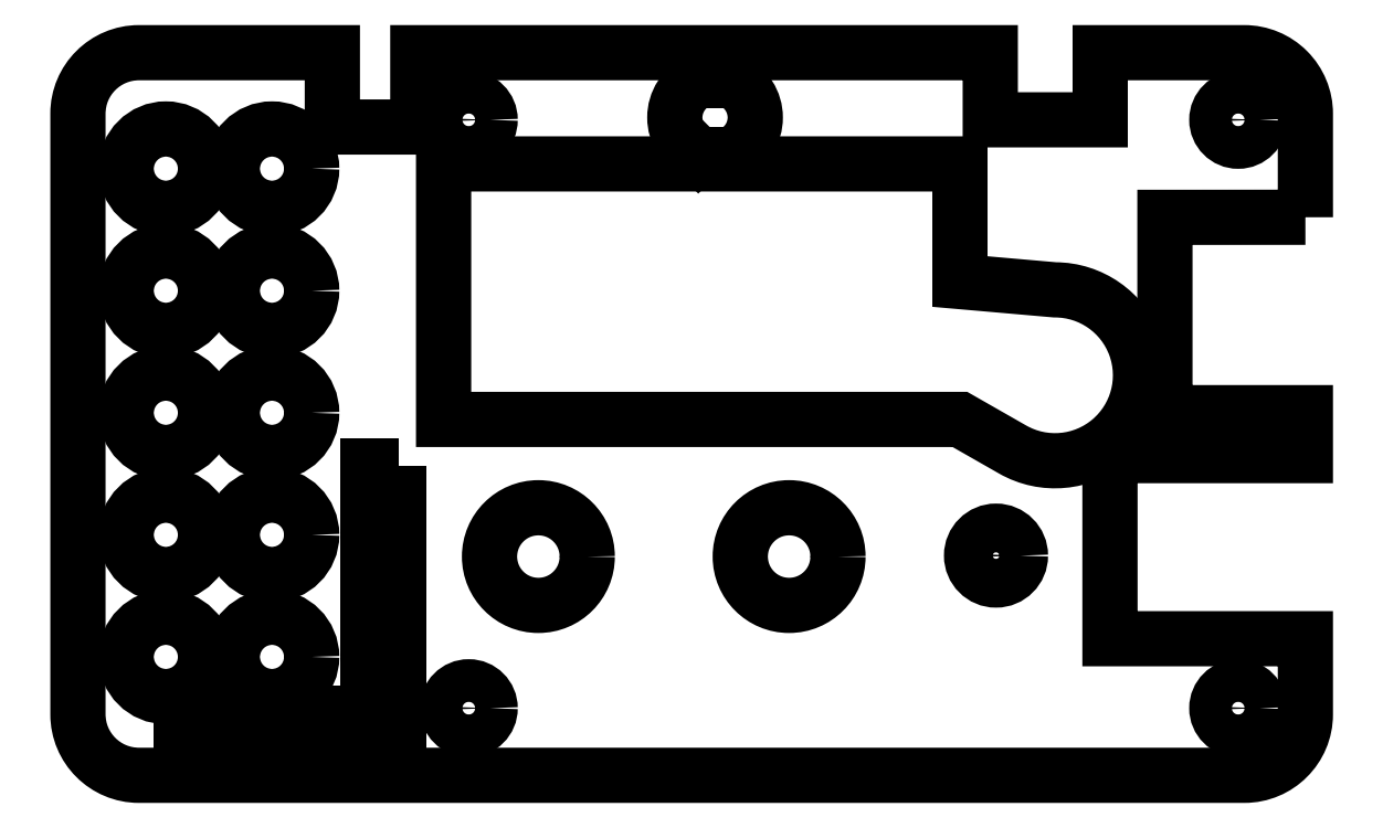
<metadata>
{"format":"dxf","ext":"dxf","renderer":"ezdxf+matplotlib","layout":"modelspace","background":"white","min_lineweight":24,"dpi":150}
</metadata>
<code>
0
SECTION
2
ENTITIES
0
LINE
8
0
10
109.9
20
-183.8
30
0
11
109.8
21
-183.8
31
0
0
LWPOLYLINE
8
0
90
9
70
1
43
0
10
137.4
20
-173
10
96.17
20
-173
10
96.17
20
-152.1
10
137.4
20
-152.1
10
138.4
20
-152.1
10
138.4
20
-161.7
10
146.2
20
-162.4
42
-1.3
10
142.8
20
-175.5
10
138.4
20
-173
0
CIRCLE
8
0
10
73.43
20
-152.4
30
0
40
3.25
0
CIRCLE
8
0
10
82.12
20
-152.4
30
0
40
3.25
0
CIRCLE
8
0
10
82.12
20
-182.4
30
0
40
3.25
0
CIRCLE
8
0
10
82.12
20
-172.4
30
0
40
3.25
0
CIRCLE
8
0
10
82.12
20
-162.4
30
0
40
3.25
0
CIRCLE
8
0
10
82.12
20
-192.4
30
0
40
3.25
0
CIRCLE
8
0
10
73.43
20
-162.4
30
0
40
3.25
0
CIRCLE
8
0
10
73.43
20
-172.4
30
0
40
3.25
0
CIRCLE
8
0
10
73.43
20
-182.4
30
0
40
3.25
0
CIRCLE
8
0
10
73.43
20
-192.4
30
0
40
3.25
0
CIRCLE
8
0
10
103.9
20
-184.2
30
0
40
4
0
CIRCLE
8
0
10
124.5
20
-184.2
30
0
40
4
0
CIRCLE
8
0
10
141.4
20
-184.1
30
0
40
2
0
CIRCLE
8
0
10
98.23
20
-196.6
30
0
40
1.75
0
CIRCLE
8
0
10
161.2
20
-196.6
30
0
40
1.75
0
CIRCLE
8
0
10
98.23
20
-148.4
30
0
40
1.75
0
CIRCLE
8
0
10
161.2
20
-148.4
30
0
40
1.75
0
LWPOLYLINE
8
0
90
8
70
1
43
0
10
92.49
20
-176.8
10
91.22
20
-176.8
10
89.95
20
-176.8
10
89.95
20
-197.1
10
74.71
20
-197.1
10
74.71
20
-198.4
10
74.71
20
-199.6
10
92.49
20
-199.6
0
LWPOLYLINE
8
0
90
34
70
1
43
0
10
166.7
20
-156.4
10
156.2
20
-156.4
10
155.2
20
-156.4
10
155.2
20
-172.4
10
156.2
20
-172.4
10
166.7
20
-172.4
10
166.7
20
-176
10
152.7
20
-176
10
150.7
20
-176
10
150.7
20
-191
10
152.7
20
-191
10
166.7
20
-191
10
166.7
20
-193
10
166.7
20
-197.1
42
-0.4142
10
161.7
20
-202.1
10
71.23
20
-202.1
42
-0.4142
10
66.23
20
-197.1
10
66.23
20
-147.9
42
-0.4142
10
71.23
20
-142.9
10
87.06
20
-142.9
10
87.06
20
-148
10
87.06
20
-149
10
94.06
20
-149
10
94.06
20
-148
10
94.06
20
-142.9
10
138.9
20
-142.9
10
140.9
20
-142.9
10
140.9
20
-148.4
10
149.9
20
-148.4
10
149.9
20
-142.9
10
151.9
20
-142.9
10
161.7
20
-142.9
42
-0.4142
10
166.7
20
-147.9
10
166.7
20
-154.4
0
LINE
8
0
10
117
20
-151.3
30
0
11
119.6
21
-151.3
31
0
0
LINE
8
0
10
117
20
-151.3
30
0
11
116.9
21
-151.2
31
0
0
SPLINE
8
0
70
1064
71
3
72
11
73
7
74
0
42
1e-09
43
1e-10
44
1e-10
40
1.025
40
1.025
40
1.025
40
1.025
40
2
40
2
40
2
40
3
40
3
40
3
40
3
10
116.9
20
-151.2
30
0
10
115.8
20
-150.6
30
0
10
115.1
20
-149.5
30
0
10
115.1
20
-148.3
30
0
10
115.1
20
-147
30
0
10
115.8
20
-145.8
30
0
10
117
20
-145.3
30
0
0
LINE
8
0
10
117.2
20
-145.2
30
0
11
119.6
21
-145.2
31
0
0
LINE
8
0
10
119.6
20
-145.2
30
0
11
119.7
21
-145.2
31
0
0
SPLINE
8
0
70
1064
71
3
72
14
73
10
74
0
42
1e-09
43
1e-10
44
1e-10
40
0.965
40
0.965
40
0.965
40
0.965
40
1
40
1
40
1
40
2
40
2
40
2
40
3
40
3
40
3
40
3
10
119.7
20
-145.2
30
0
10
119.7
20
-145.2
30
0
10
119.8
20
-145.3
30
0
10
119.8
20
-145.3
30
0
10
120.9
20
-145.8
30
0
10
121.7
20
-147
30
0
10
121.7
20
-148.3
30
0
10
121.7
20
-149.5
30
0
10
120.9
20
-150.7
30
0
10
119.8
20
-151.2
30
0
0
LINE
8
0
10
119.6
20
-151.3
30
0
11
119.8
21
-151.2
31
0
0
LINE
8
0
10
117
20
-145.3
30
0
11
117.2
21
-145.2
31
0
0
ENDSEC
0
EOF

</code>
